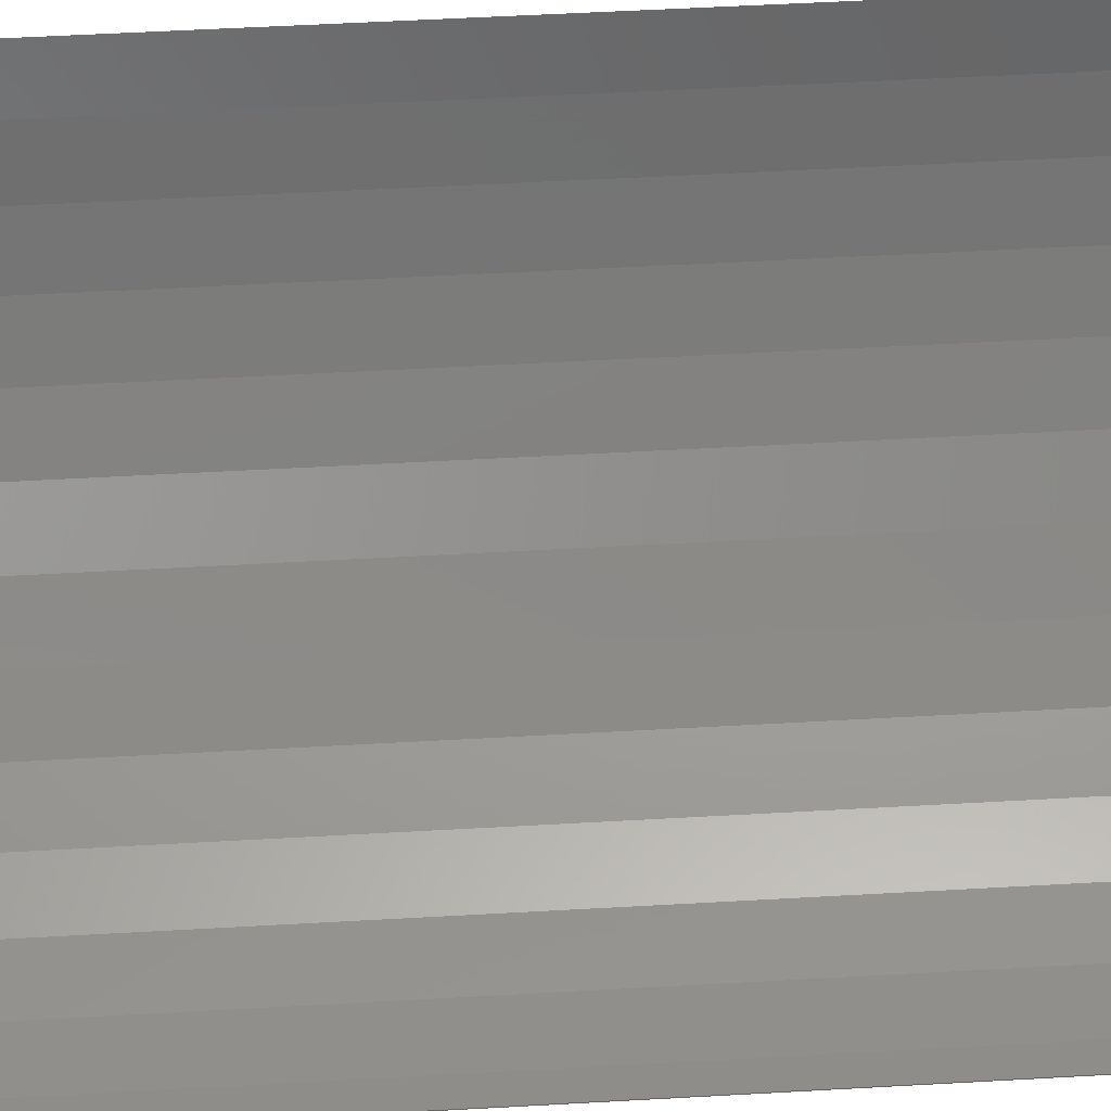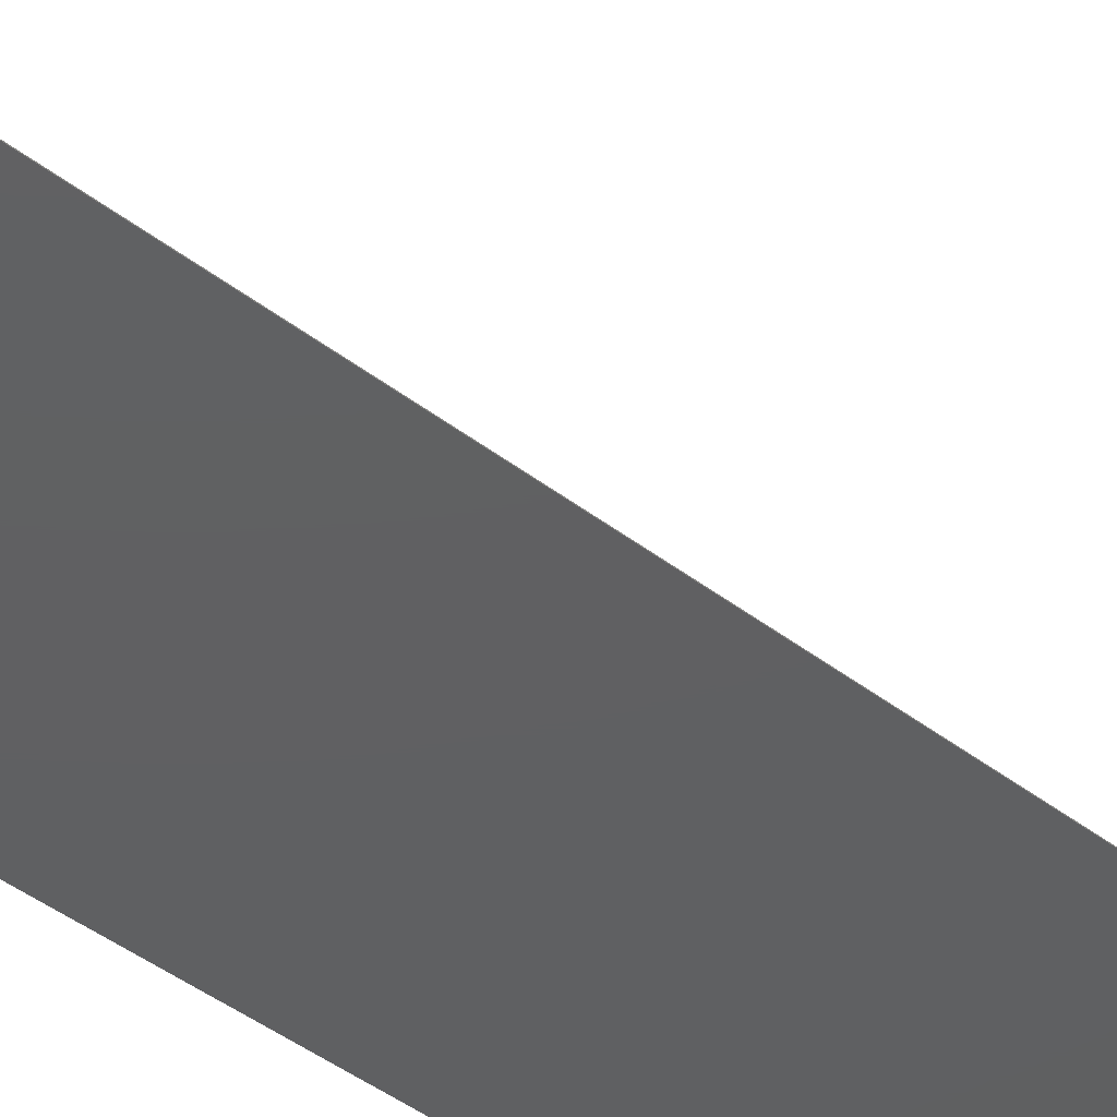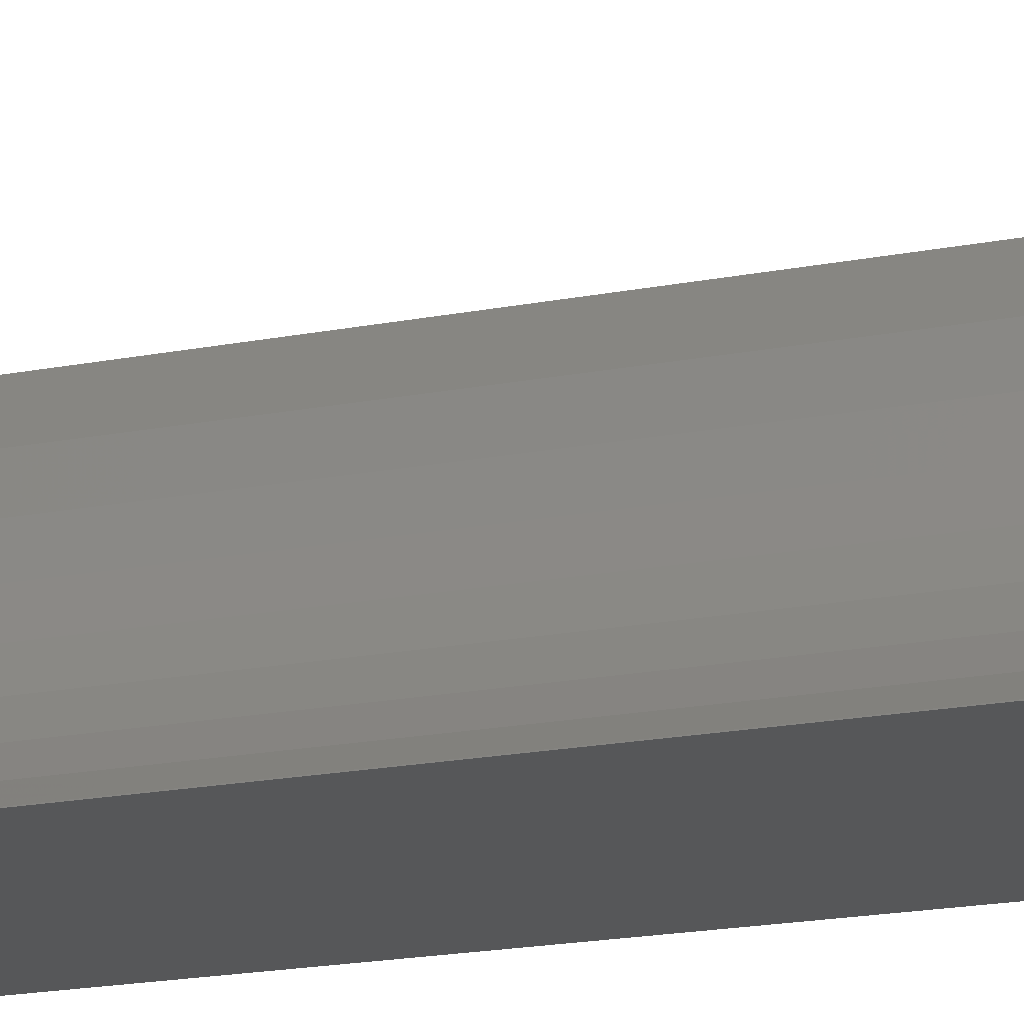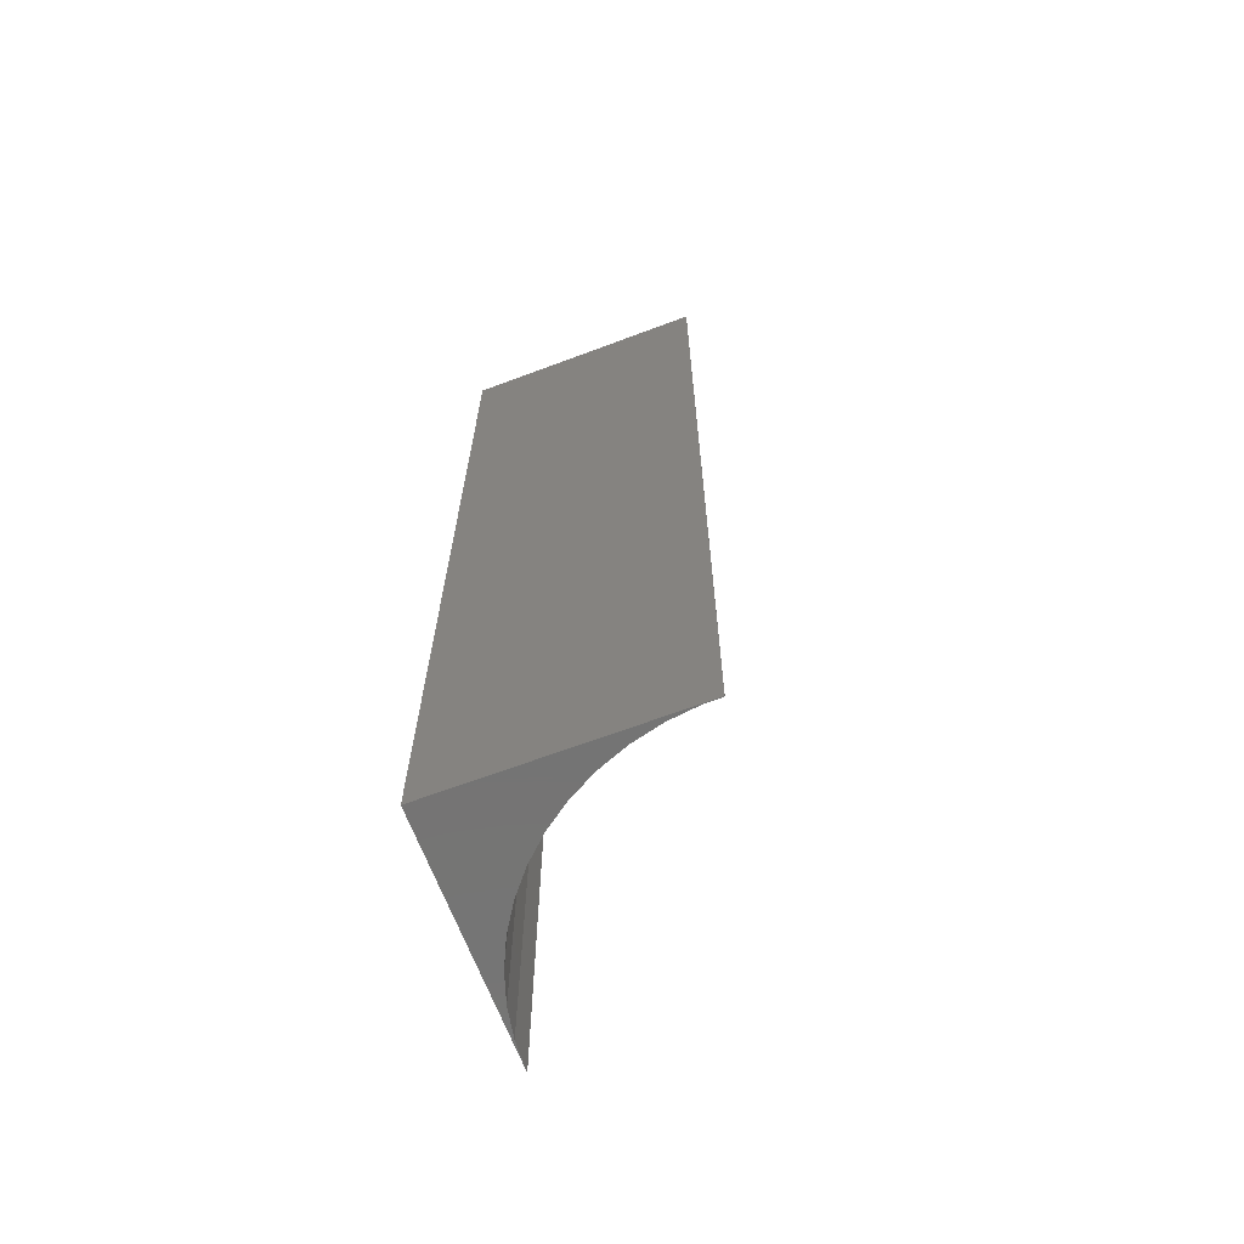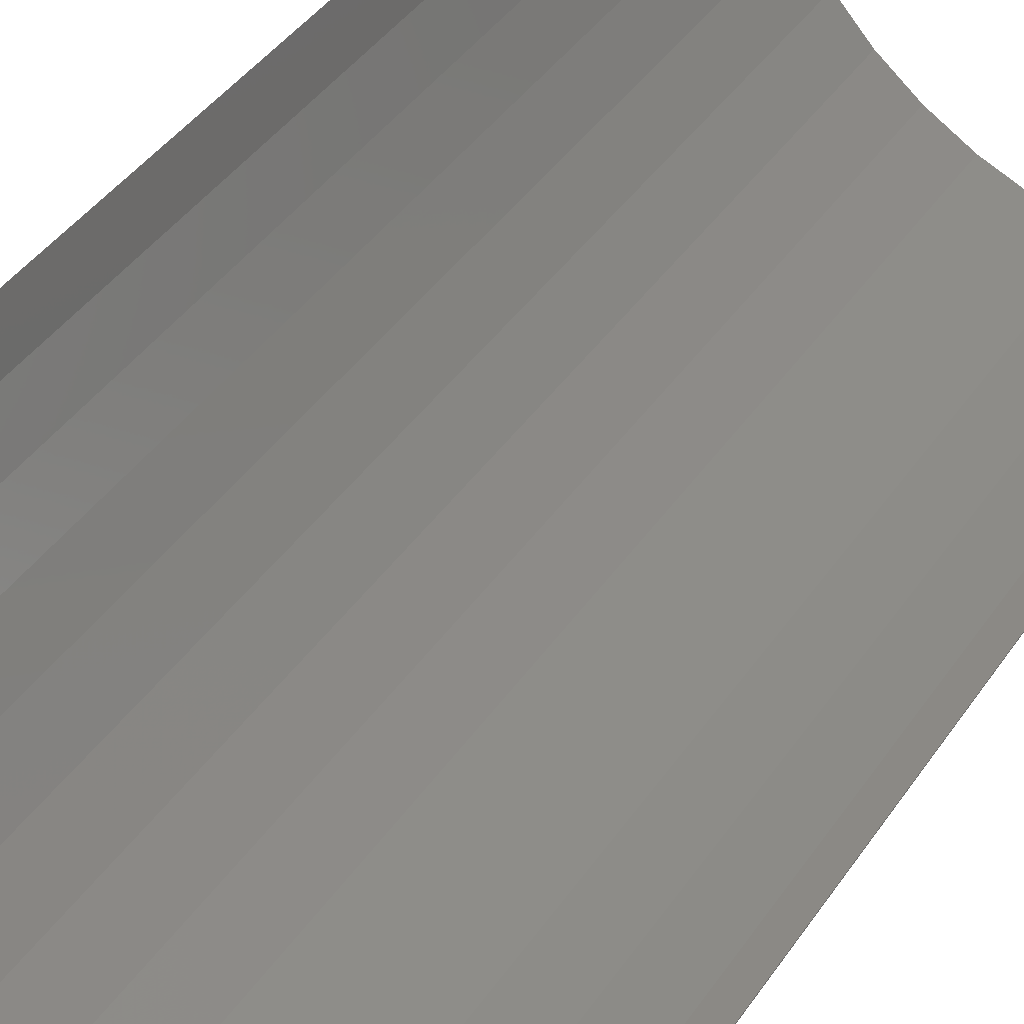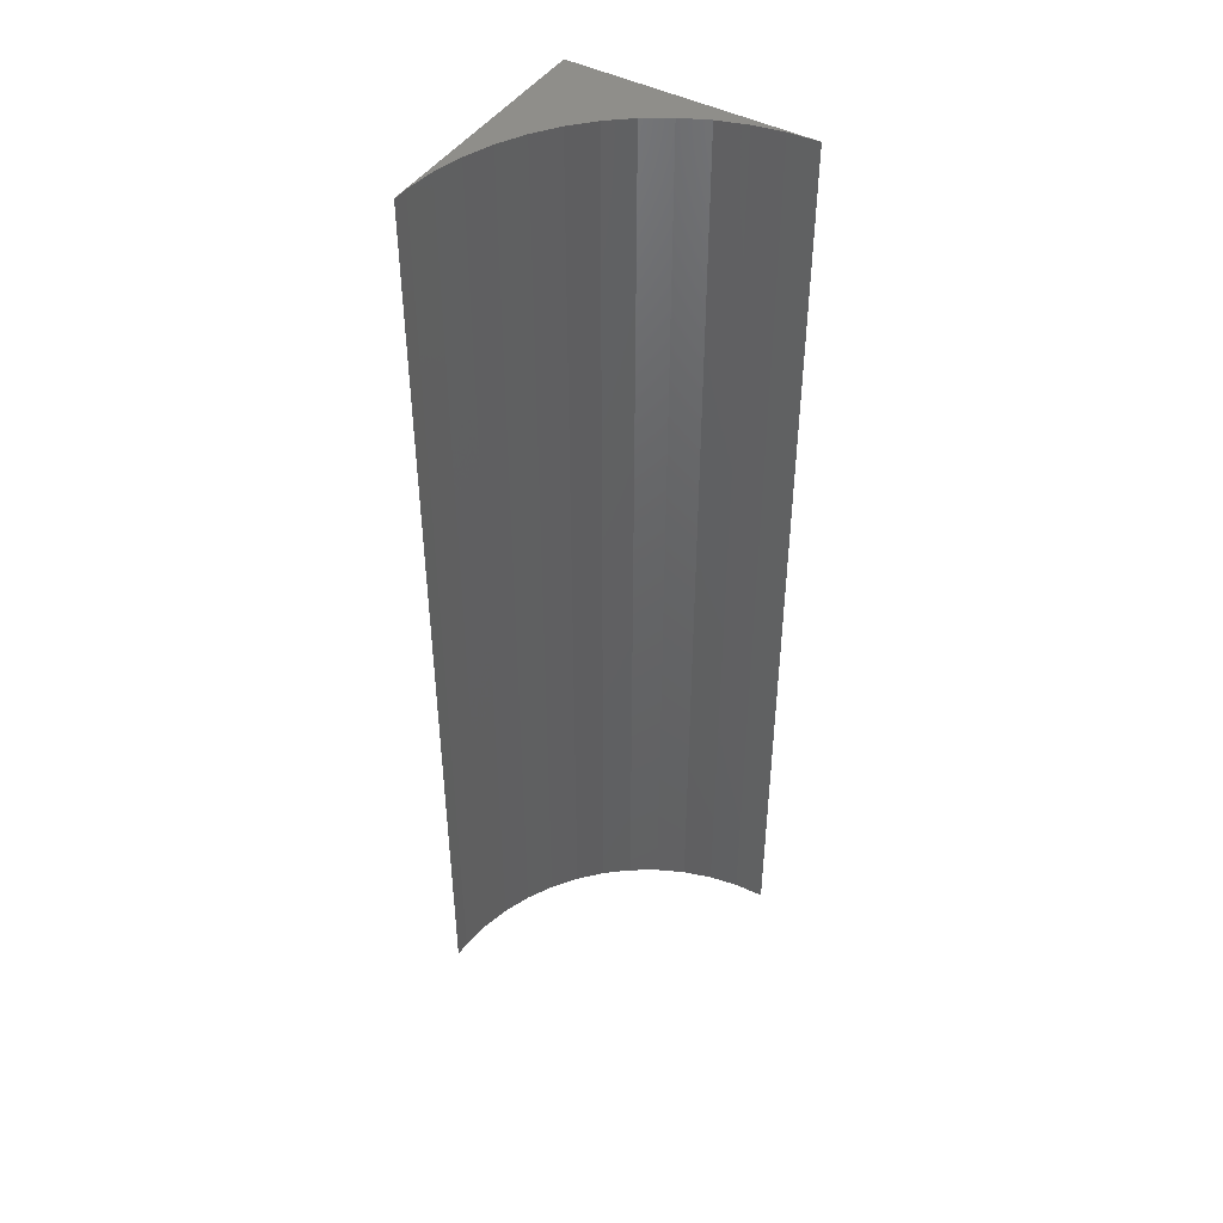
<metadata>
{"format":"stl","ext":"stl","renderer":"f3d","projection":"perspective","resolution":1024,"background":"white","views":[{"elev":40.4,"azim":85.7,"up":"+Y"},{"elev":-40.8,"azim":46.2,"up":"+Y"},{"elev":-17.7,"azim":111.7,"up":"+Y"},{"elev":-66.4,"azim":20.6,"up":"+Z"},{"elev":29.7,"azim":24.4,"up":"+Y"},{"elev":44.7,"azim":121.6,"up":"+Z"}]}
</metadata>
<code>
# stl→obj: 32 verts, 60 faces
v 4.843 0.004929 0
v 2.5 0 0
v 4.532 0.04428 0
v 5 0.004929 0
v 5 0 0
v 4.227 0.1223 0
v 3.936 0.2379 0
v 3.66 0.3892 0
v 3.406 0.5737 0
v 3.178 0.7886 0
v 2.977 1.031 0
v 2.809 1.296 0
v 2.676 1.58 0
v 2.579 1.878 0
v 2.52 2.187 0
v 2.5 2.5 0
v 4.532 0.04428 10
v 2.5 0 10
v 4.843 0.004929 10
v 5 0 10
v 5 0.004929 10
v 4.227 0.1223 10
v 3.936 0.2379 10
v 3.66 0.3892 10
v 3.406 0.5737 10
v 3.178 0.7886 10
v 2.977 1.031 10
v 2.809 1.296 10
v 2.676 1.58 10
v 2.579 1.878 10
v 2.52 2.187 10
v 2.5 2.5 10
f 1 2 3
f 1 4 5
f 3 2 6
f 1 5 2
f 6 2 7
f 7 2 8
f 8 2 9
f 9 2 10
f 10 2 11
f 11 2 12
f 12 2 13
f 13 2 14
f 14 2 15
f 15 2 16
f 17 18 19
f 20 21 19
f 22 18 17
f 18 20 19
f 23 18 22
f 24 18 23
f 25 18 24
f 26 18 25
f 27 18 26
f 28 18 27
f 29 18 28
f 30 18 29
f 31 18 30
f 32 18 31
f 1 21 4
f 1 19 21
f 3 19 1
f 3 17 19
f 6 17 3
f 6 22 17
f 7 22 6
f 7 23 22
f 8 23 7
f 8 24 23
f 9 24 8
f 9 25 24
f 10 25 9
f 10 26 25
f 11 26 10
f 11 27 26
f 12 27 11
f 12 28 27
f 13 28 12
f 13 29 28
f 14 29 13
f 14 30 29
f 15 30 14
f 15 31 30
f 16 31 15
f 16 32 31
f 2 32 16
f 2 18 32
f 5 18 2
f 5 20 18
f 4 20 5
f 4 21 20

</code>
